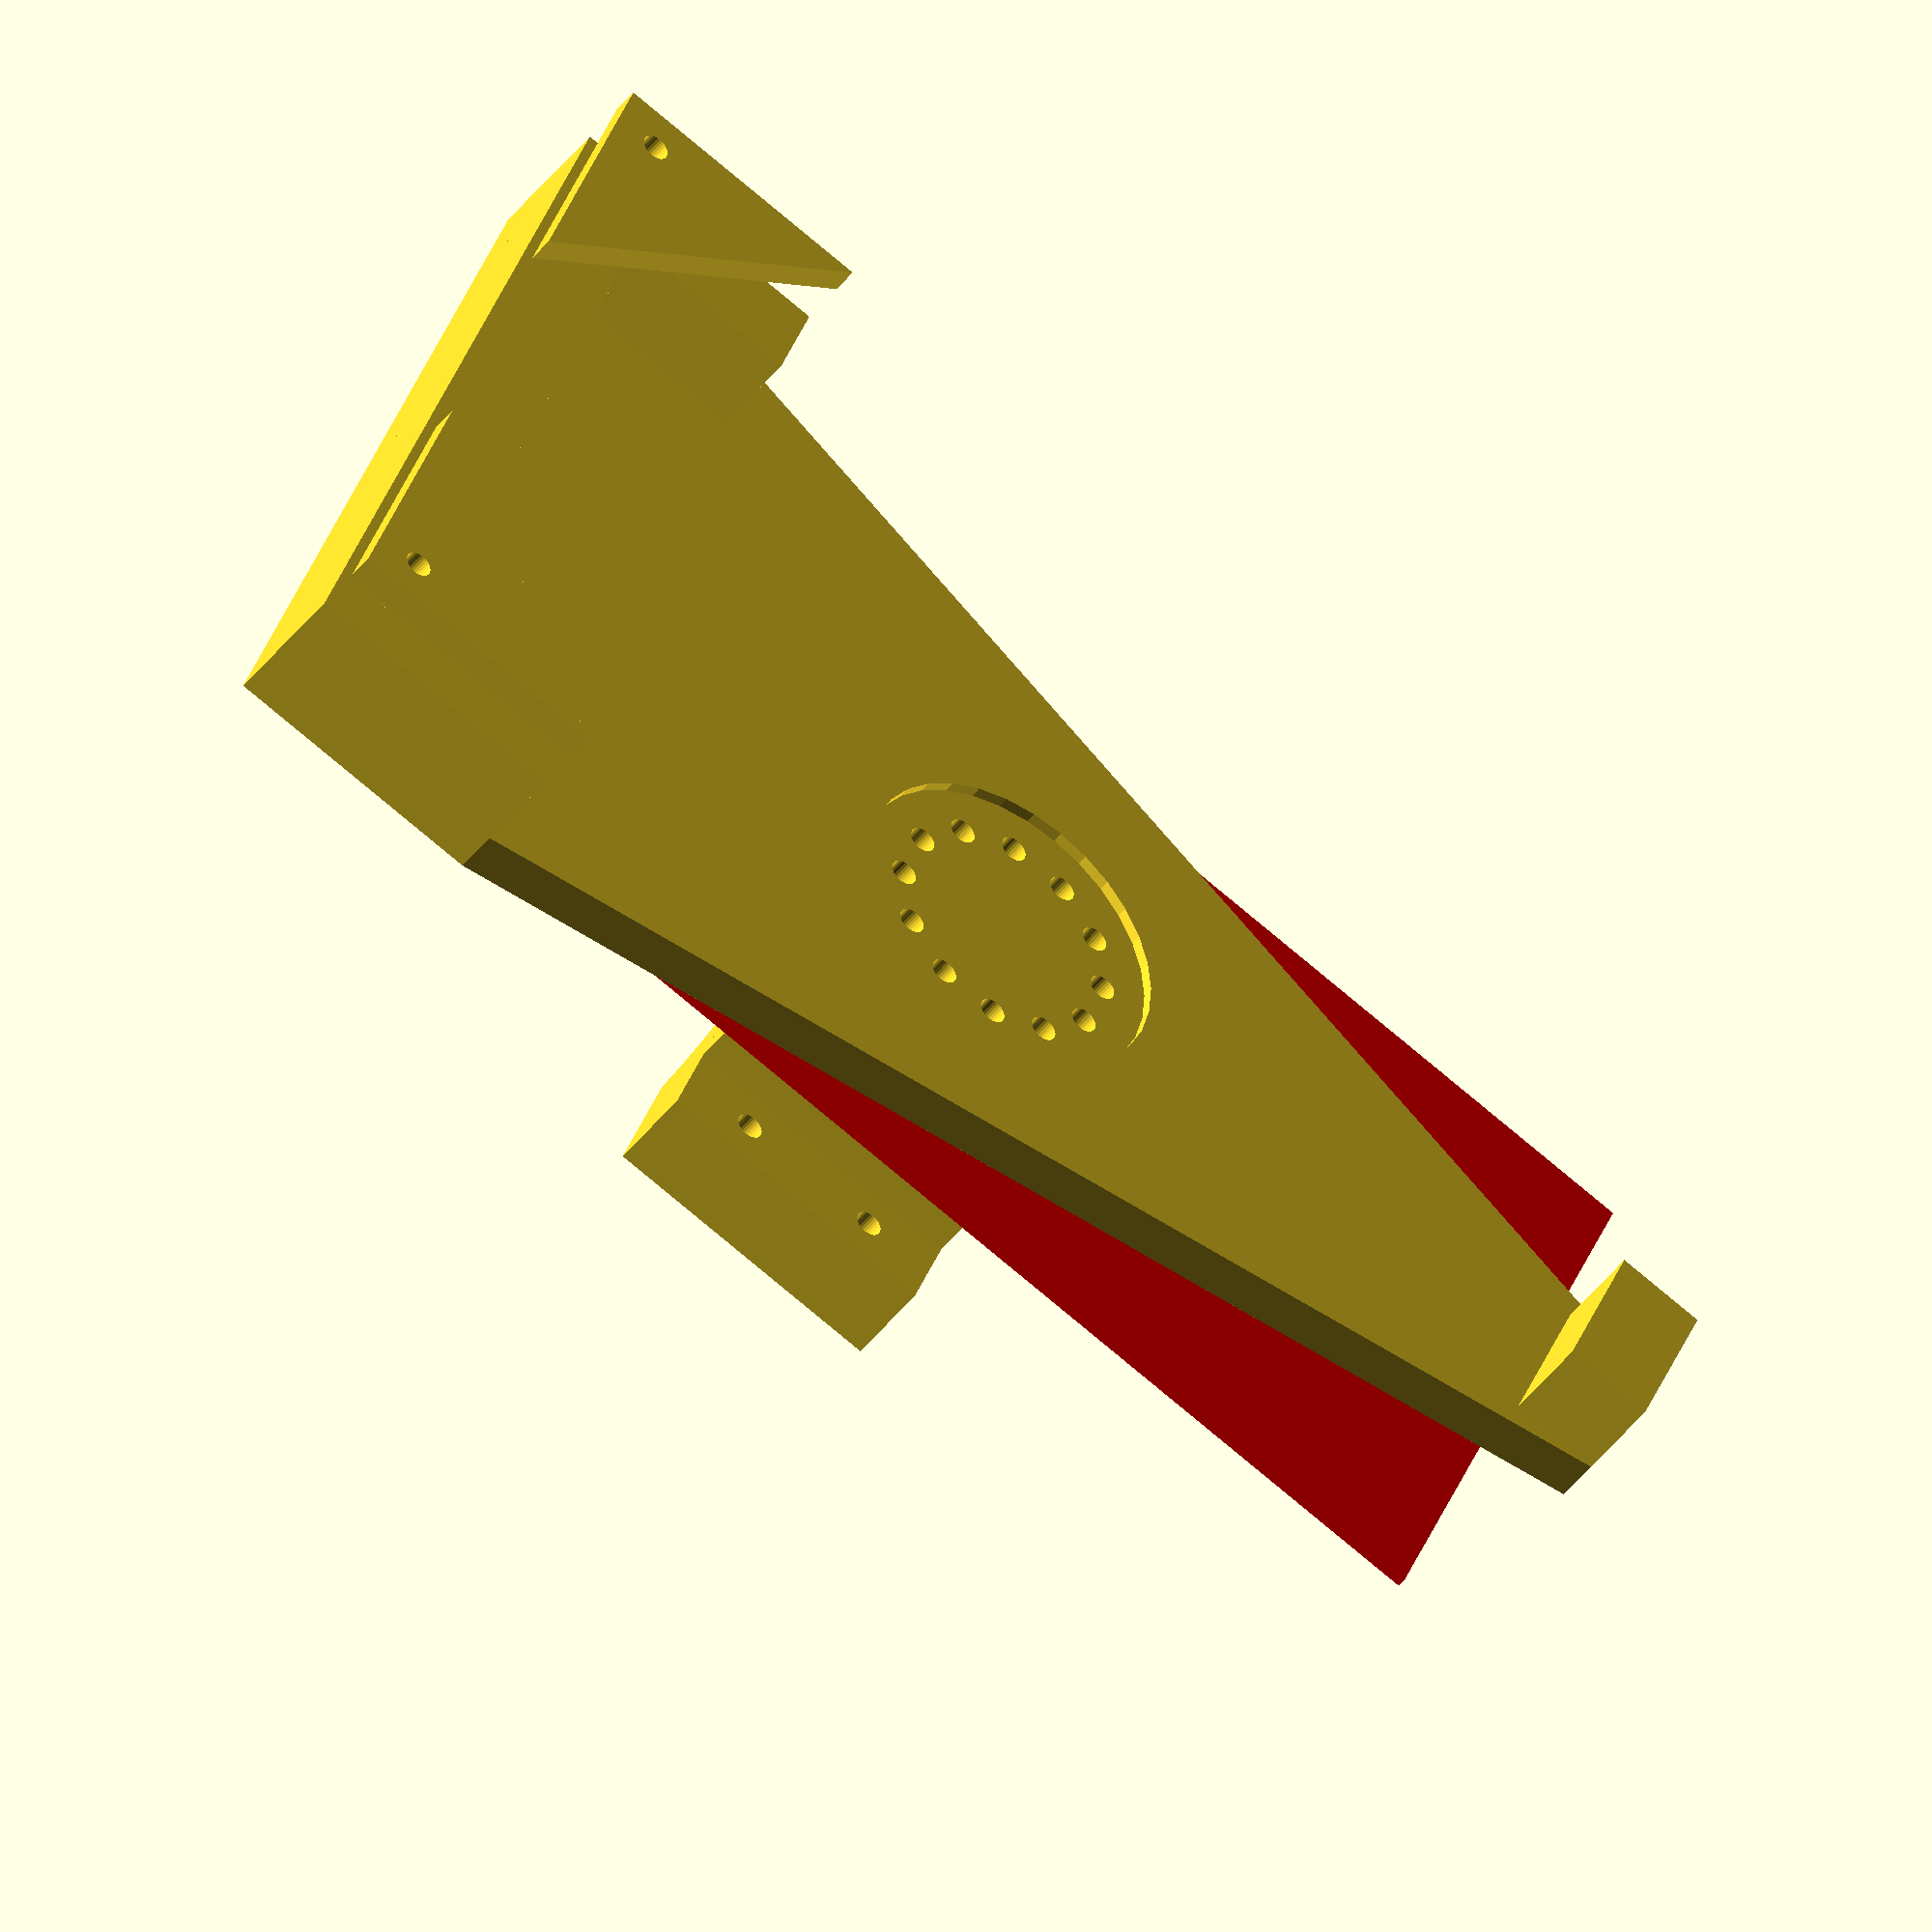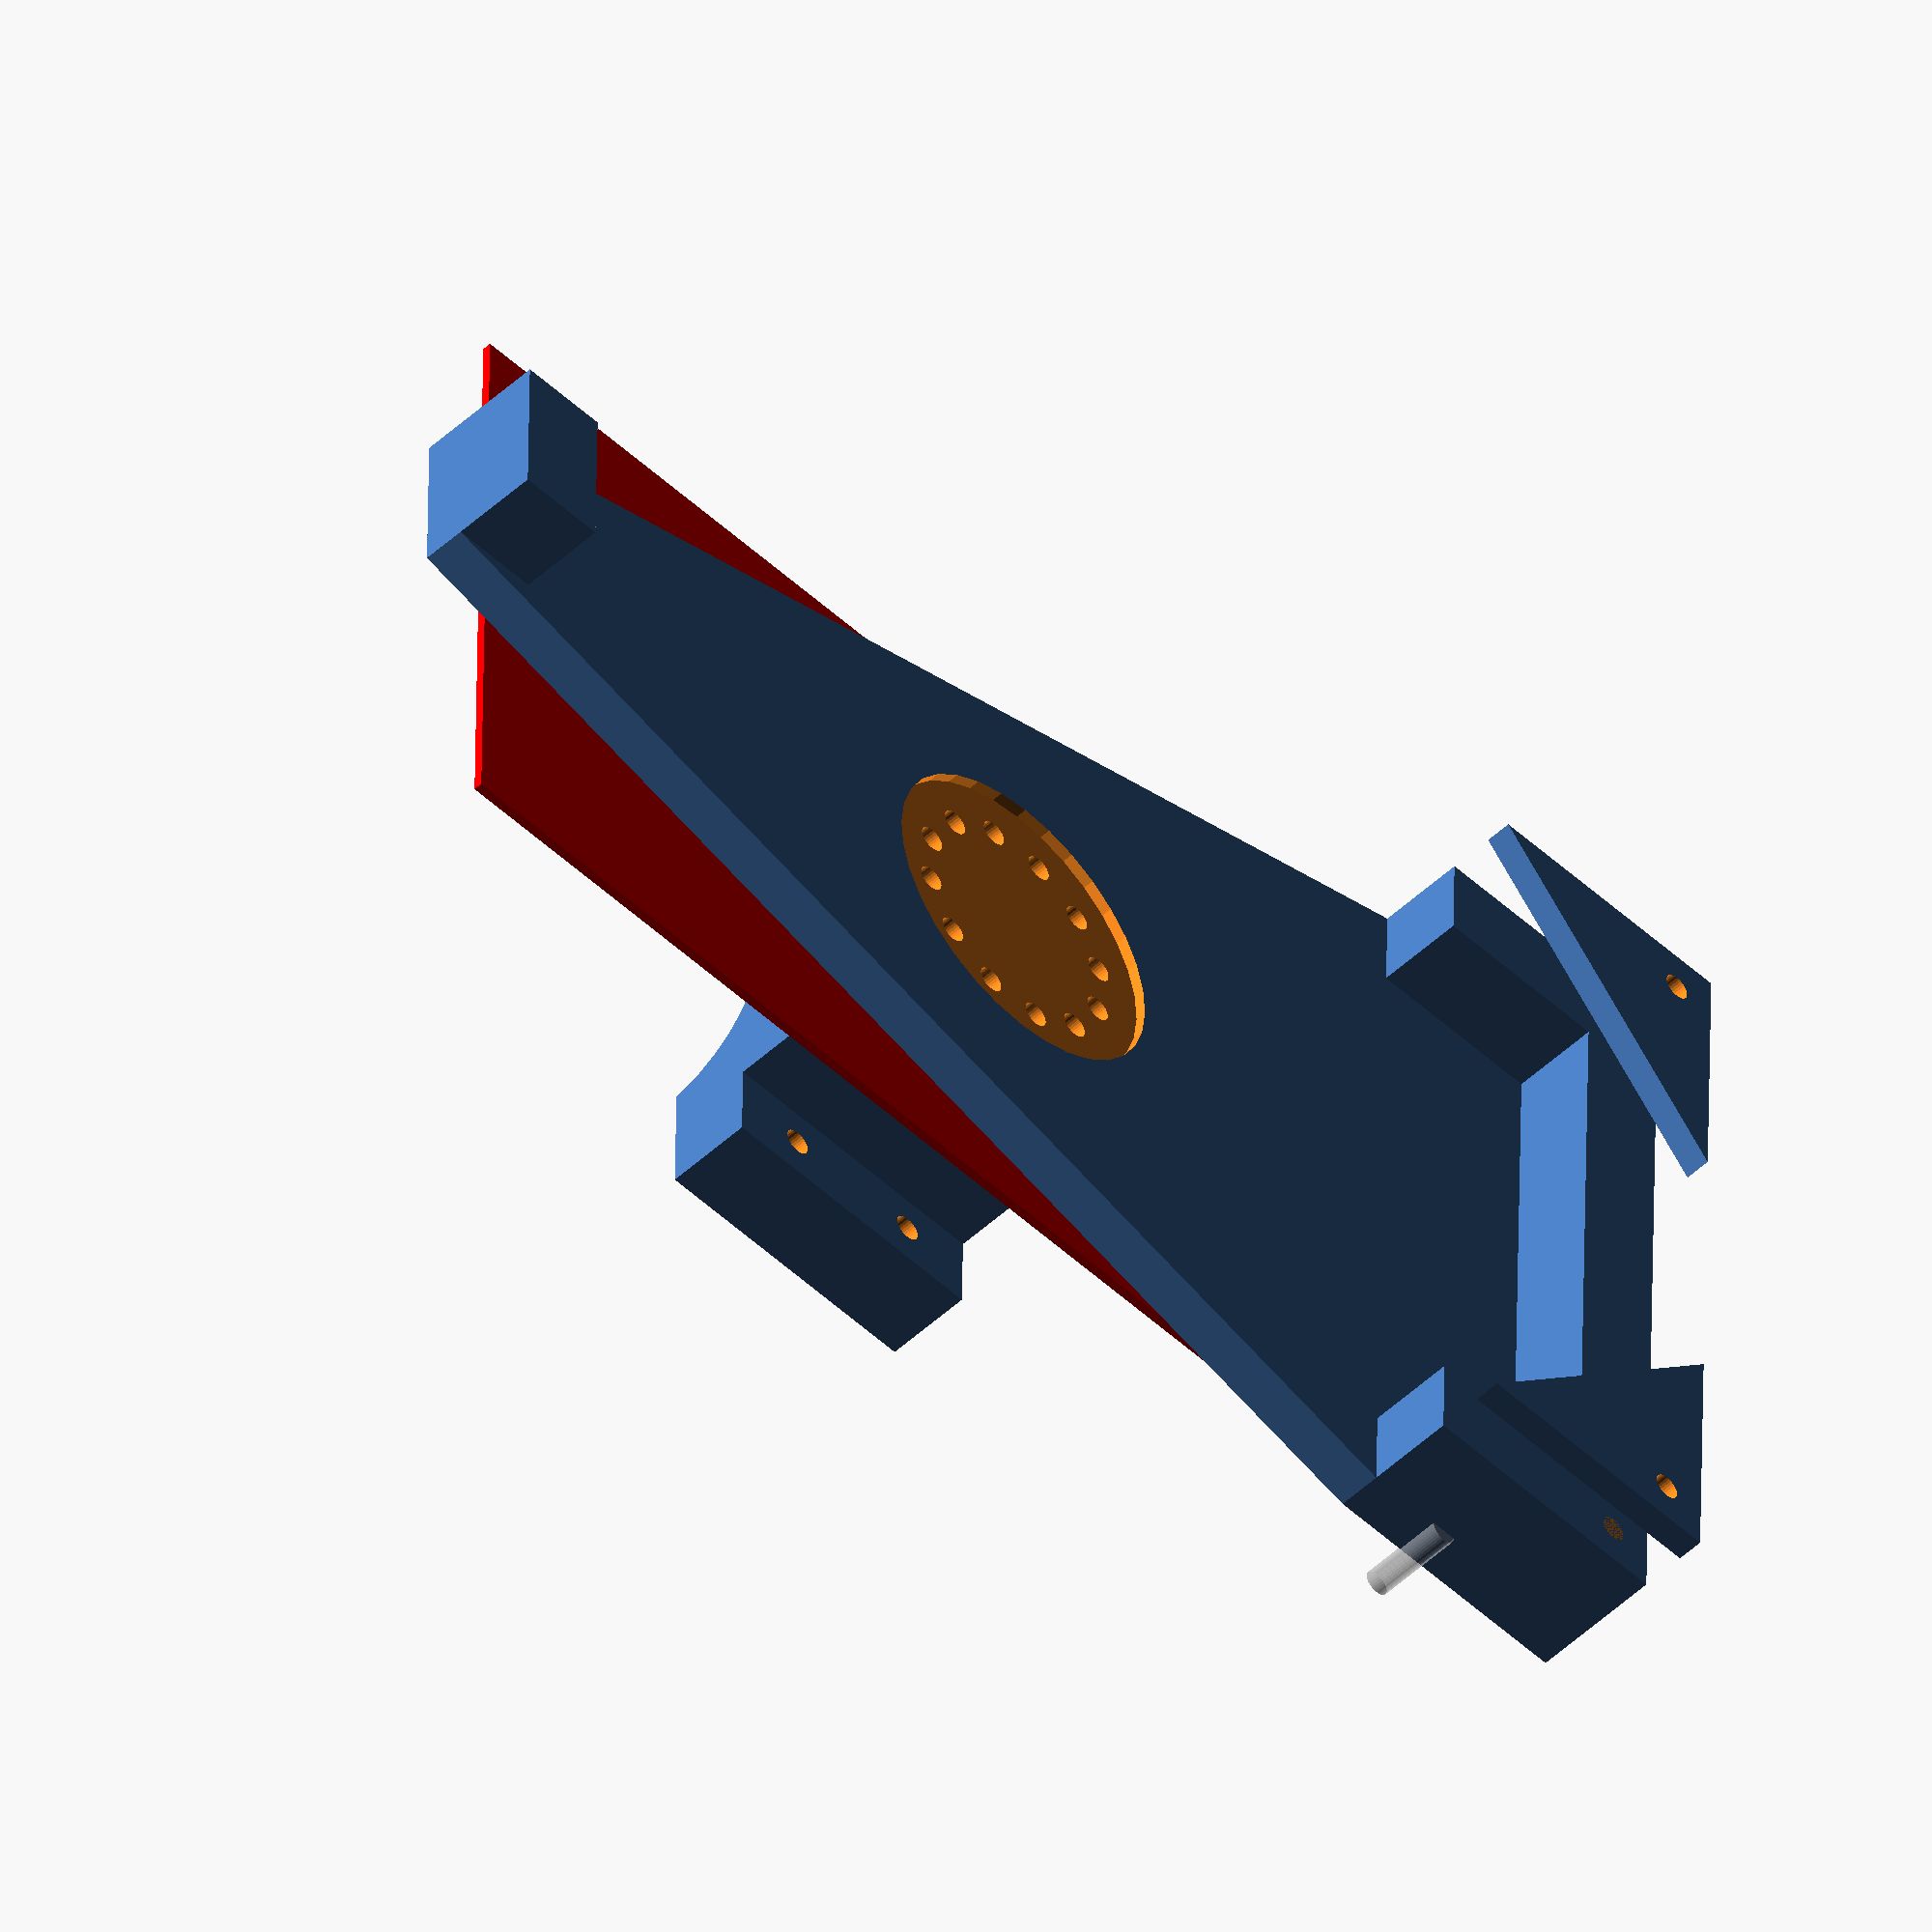
<openscad>

M3_d=3;
screw_space=30;
$fn=32;

module block_screws()
{
    screw_pos = screw_space/2-M3_d*2;
    translate([-screw_pos,-screw_pos,0])
        cylinder(d=M3_d,h=100,center=true,$fn=32);
    translate([-screw_pos,+screw_pos,0])
        cylinder(d=M3_d,h=100,center=true,$fn=32);
    translate([+screw_pos,-screw_pos,0])
        cylinder(d=M3_d,h=100,center=true,$fn=32);
    translate([+screw_pos,+screw_pos,0])
        cylinder(d=M3_d,h=100,center=true,$fn=32);
}

lock_height = 30;
lock_width = 10;

module locks(width, height)
{
    translate([0,-height/2-lock_width])
    {
        translate([-width/2-lock_width,0,0]) difference()
        {
            linear_extrude(3) polygon([[0,0],[lock_height,0],[0,lock_height]]);
            translate([+lock_width/2,+lock_width/2,0]) cylinder(h=10,d=M3_d,center=true);
        }
        translate([+width/2+lock_width,0,0]) difference()
        {
            linear_extrude(3) polygon([[0,0],[-lock_height,0],[0,lock_height]]);
            translate([-lock_width/2,+lock_width/2,0]) cylinder(h=10,d=M3_d,center=true);
        }
    }
}

module phone_block(width, height, z)
{

    difference()
    {
        union()
        {
            hull() linear_extrude(5)
            {
                /* Main support */
                square([width/4,height], center=true);
            
                /* Top lock */
                translate([0,height/2-lock_height/2+lock_width])
                    square([width/4,lock_height], center=true);
            
                /* Bottom lock */
                translate([0,-height/2+lock_height/2-lock_width])
                    square([width+lock_width*2,lock_height], center=true);
            }
            
            /* Top wall */
            linear_extrude(z+5)
            translate([0,height/2-lock_height/2+lock_width])
            {
                translate([0,+lock_height/2-lock_width/2,0])
                    square([width/4,lock_width], center=true);
            }

            /* Bottom walls */
            //linear_extrude(z+5)
            translate([0,-height/2+lock_height/2-lock_width])
            {
                translate([-width/2-lock_width/2,0,0]) difference()
                {
                    linear_extrude(z+5) square([lock_width,lock_height], center=true);
                    %translate([-lock_width/2,+lock_width/2,0]) cylinder(h=10,d=M3_d,center=true);
                }
                translate([+width/2+lock_width/2,0,0]) difference()
                {
                    linear_extrude(z+5) square([lock_width,lock_height], center=true);
                    translate([+lock_width/2,+lock_width/2,0]) cylinder(h=10,d=M3_d,center=true);
                }
                translate([0,-lock_height/2+lock_width/2,0])
                    linear_extrude(z+5) square([width,lock_width], center=true);
            }
        }
        
        /* Screw space */
        translate([0,0,z/2])
            cylinder(d=screw_space+M3_d*2,h=z/4,center=true);

        for(a=[0,30,60])
            rotate([0,0,a])
                block_screws();
    }

    %color("red") translate([0,0,-2]) square([width,height], center=true);
}

module top_support(width, height, z, tube_diam)
{
    screw_support = 20;
    difference()
    {
        union() //hull()
        {
            translate([0,0,z/2*3])
                cube([width/2,height/2,z*2], center=true);
            translate([0,0,z/2])
                cube([width/2+2*tube_diam/3,height/2,z], center=true);
        }
        //translate([-width/2+screw_support/2,0,2*z])
        //    cube([M3_d*3,height,z], center=true);
        translate([0,0,-2])
            rotate([90,0,0])
                cylinder(d=tube_diam,h=height,center=true);
        /* Support screws */
        translate([-width/2+tube_diam/2,-height/8,0])
            cylinder(d=M3_d,h=height,center=true,$fn=32);
        translate([-width/2+tube_diam/2,+height/8,0])
            cylinder(d=M3_d,h=height,center=true,$fn=32);
        translate([+width/2-tube_diam/2,-height/8,0])
            cylinder(d=M3_d,h=height,center=true,$fn=32);
        translate([+width/2-tube_diam/2,+height/8,0])
            cylinder(d=M3_d,h=height,center=true,$fn=32);

        /* Block screws */
        for(a=[0,30,60])
            rotate([0,0,a])
                block_screws();
    }

    //%color("red") translate([0,0,-2]) square([width,height], center=true);
}

// Wiko: 145x73
translate([-0,0,0]) phone_block(73+1, 145+1, 10);
translate([+0,0,-30]) top_support(73+1, 65, 10, 28);

translate([-0,0,20]) locks(73+1,145+1);

// Asus Zenfone2: 153x78
//translate([-50,0,0]) phone_block(78, 153, 10);
//translate([+50,0,0]) top_support(78,60,10,40);
</openscad>
<views>
elev=44.6 azim=111.1 roll=325.3 proj=o view=wireframe
elev=50.7 azim=271.0 roll=315.2 proj=o view=solid
</views>
